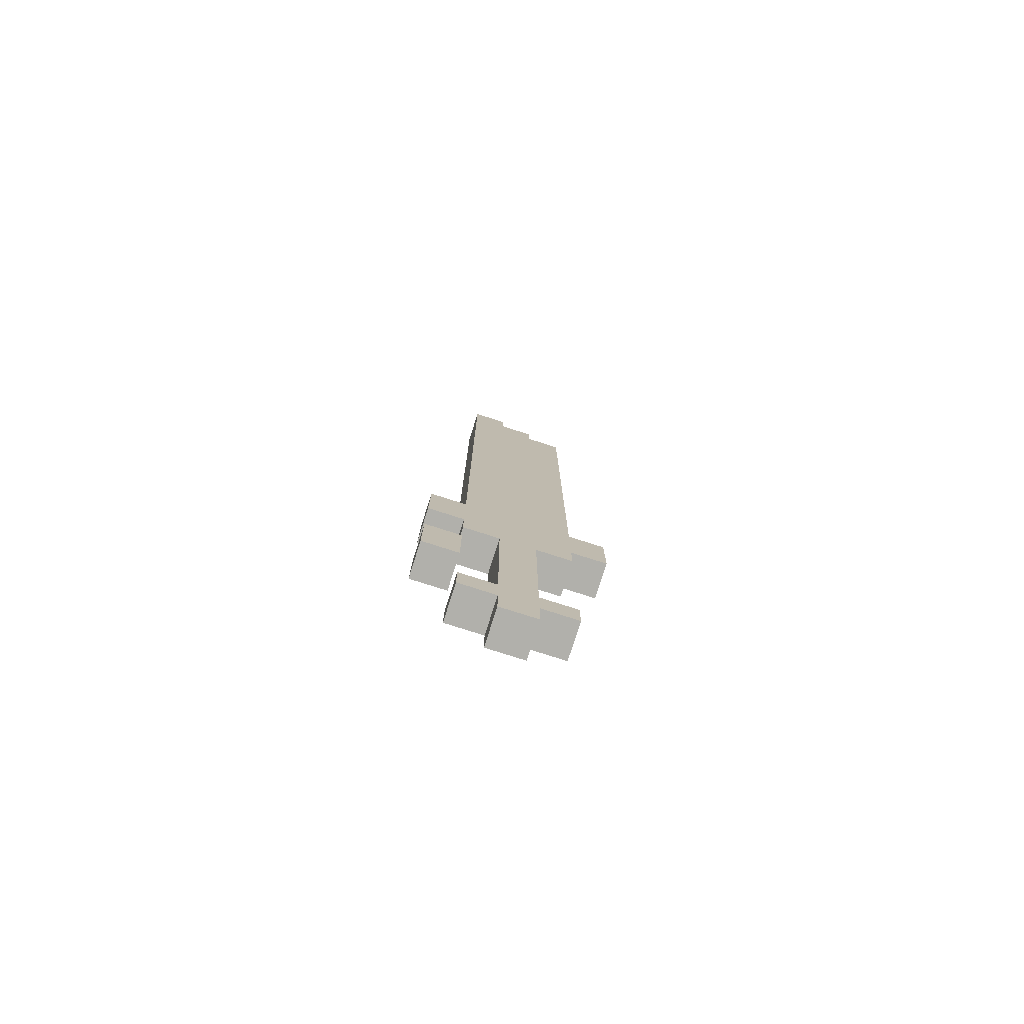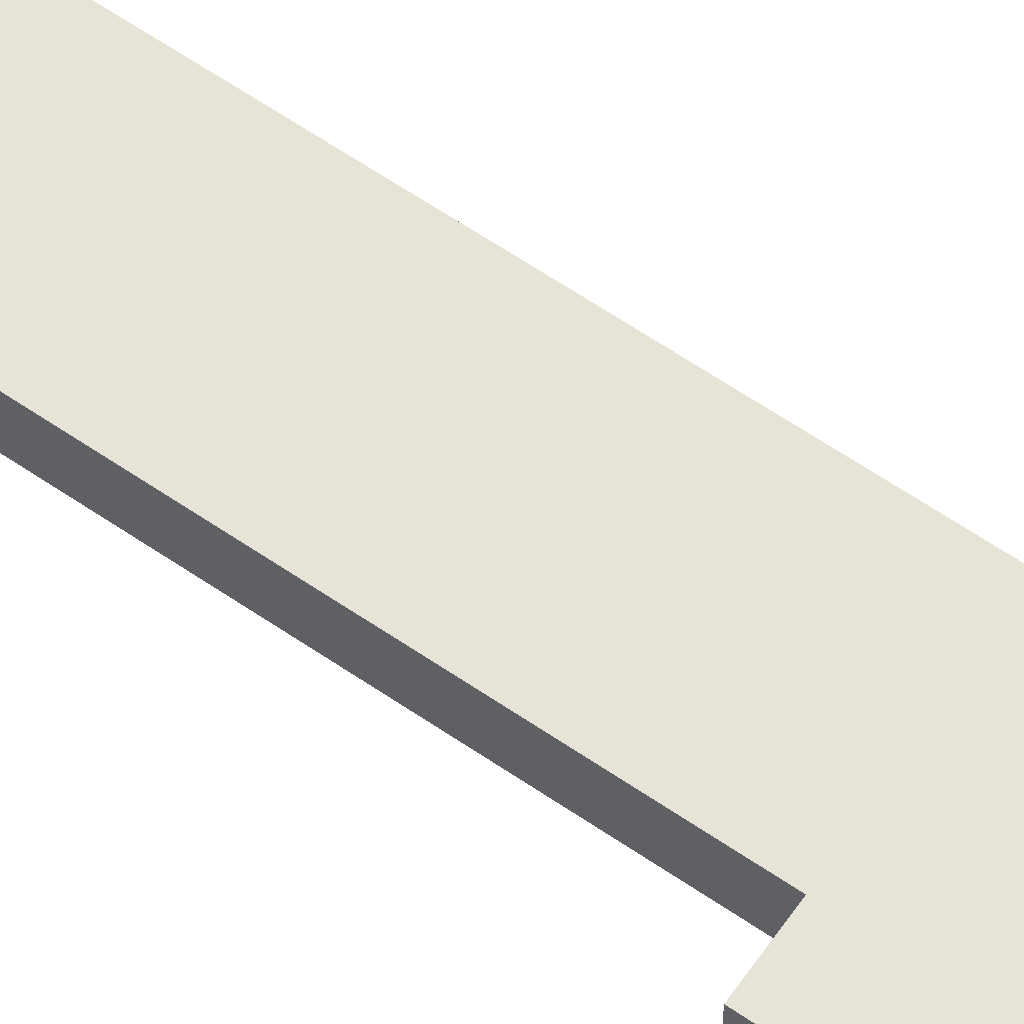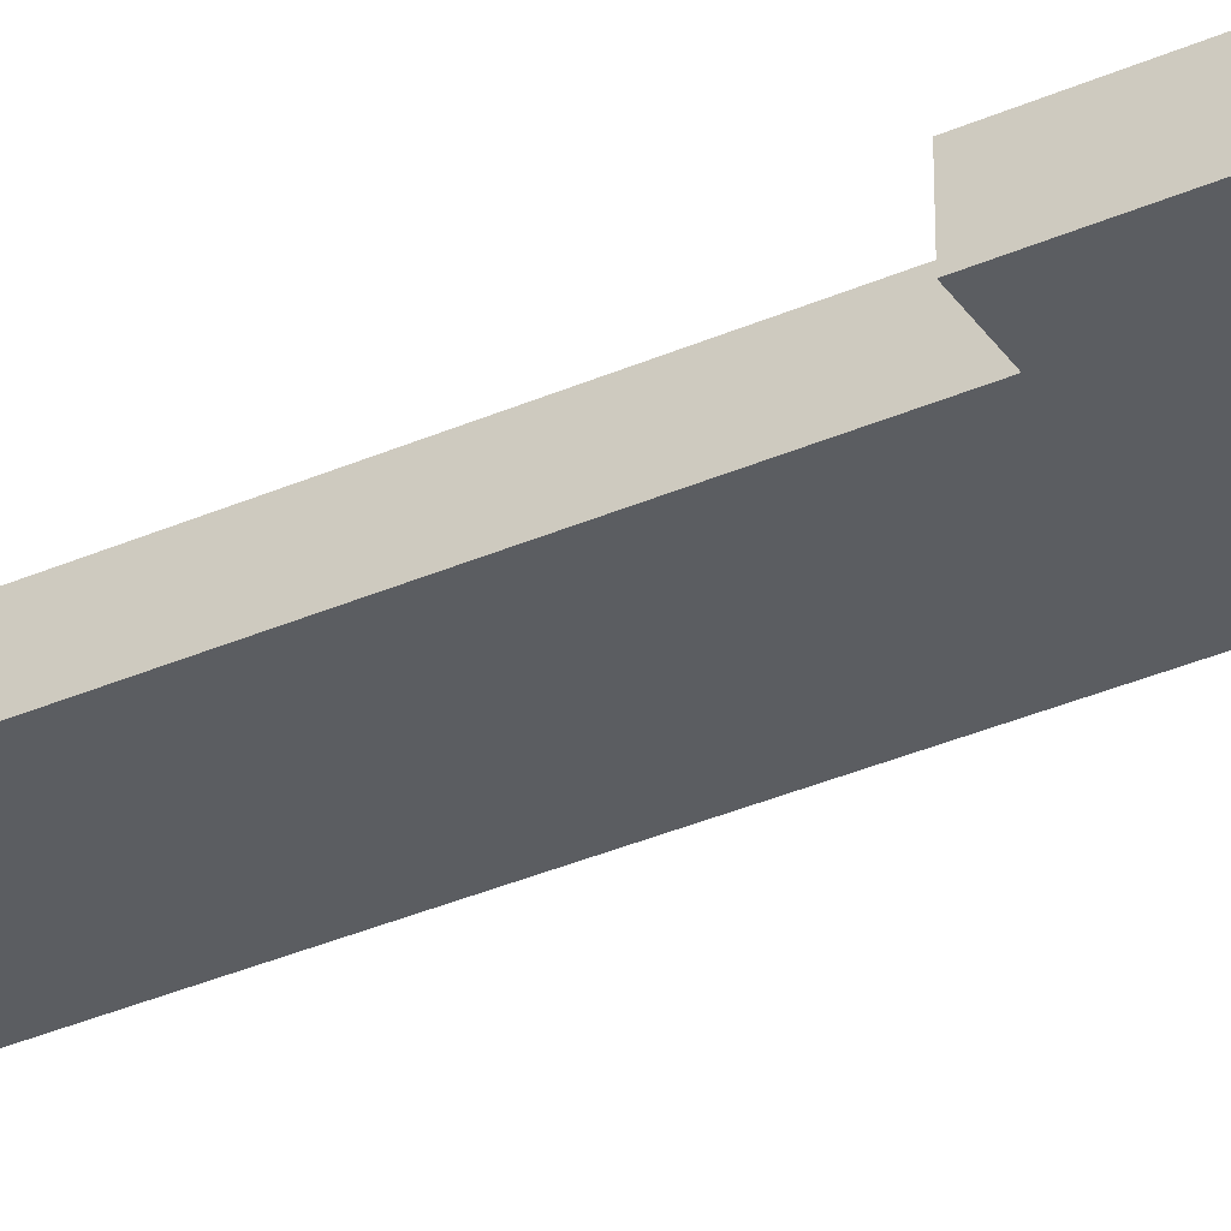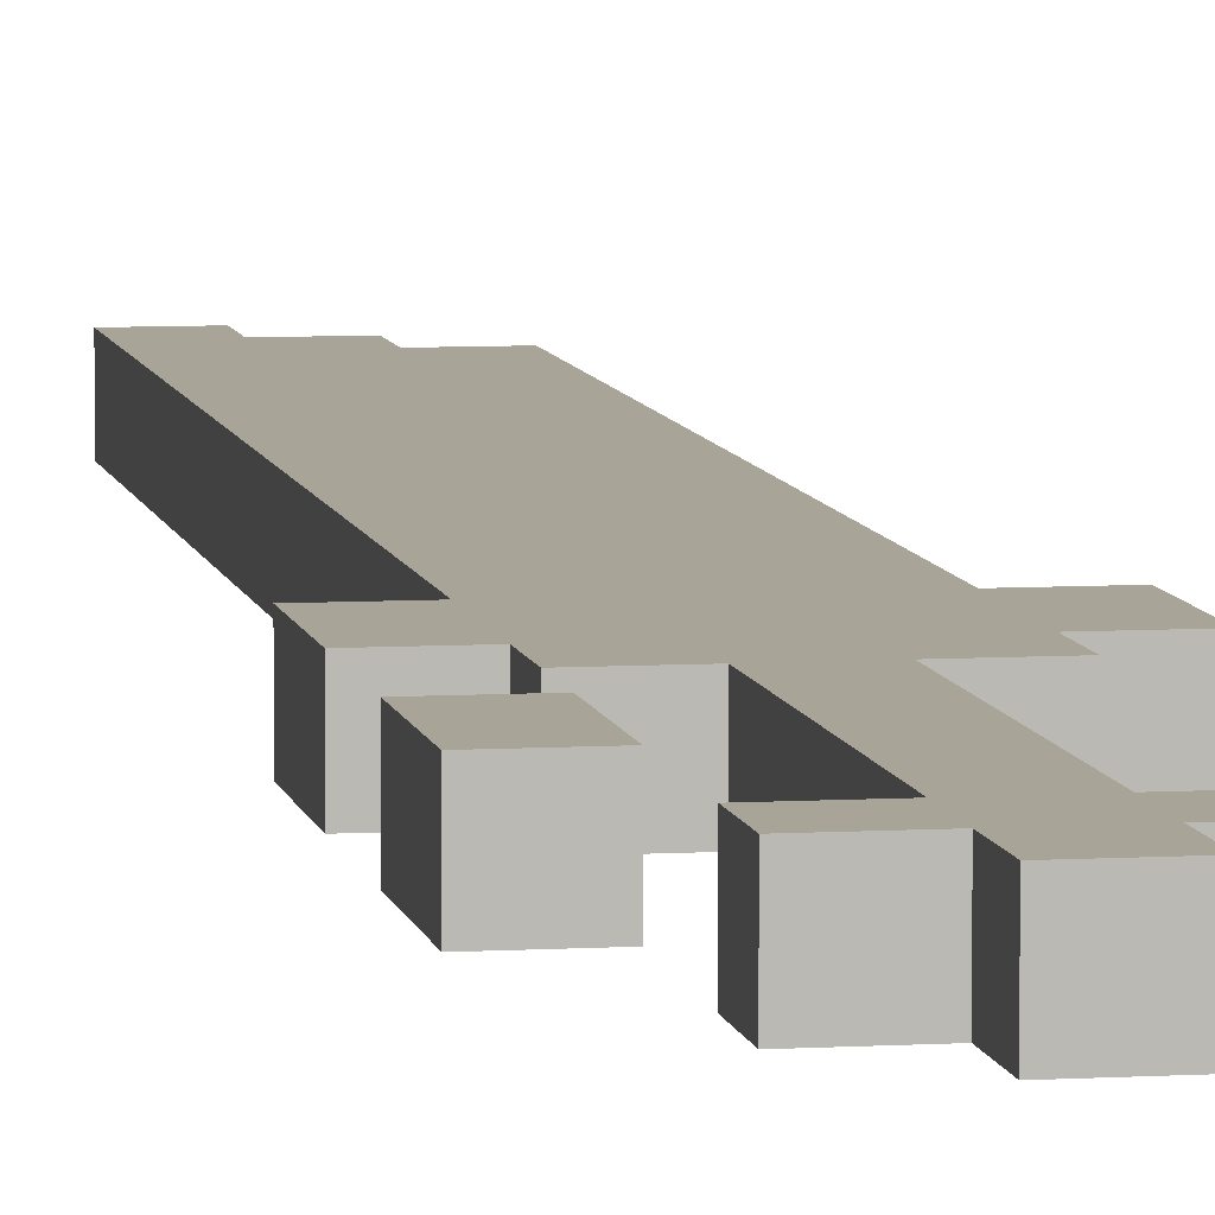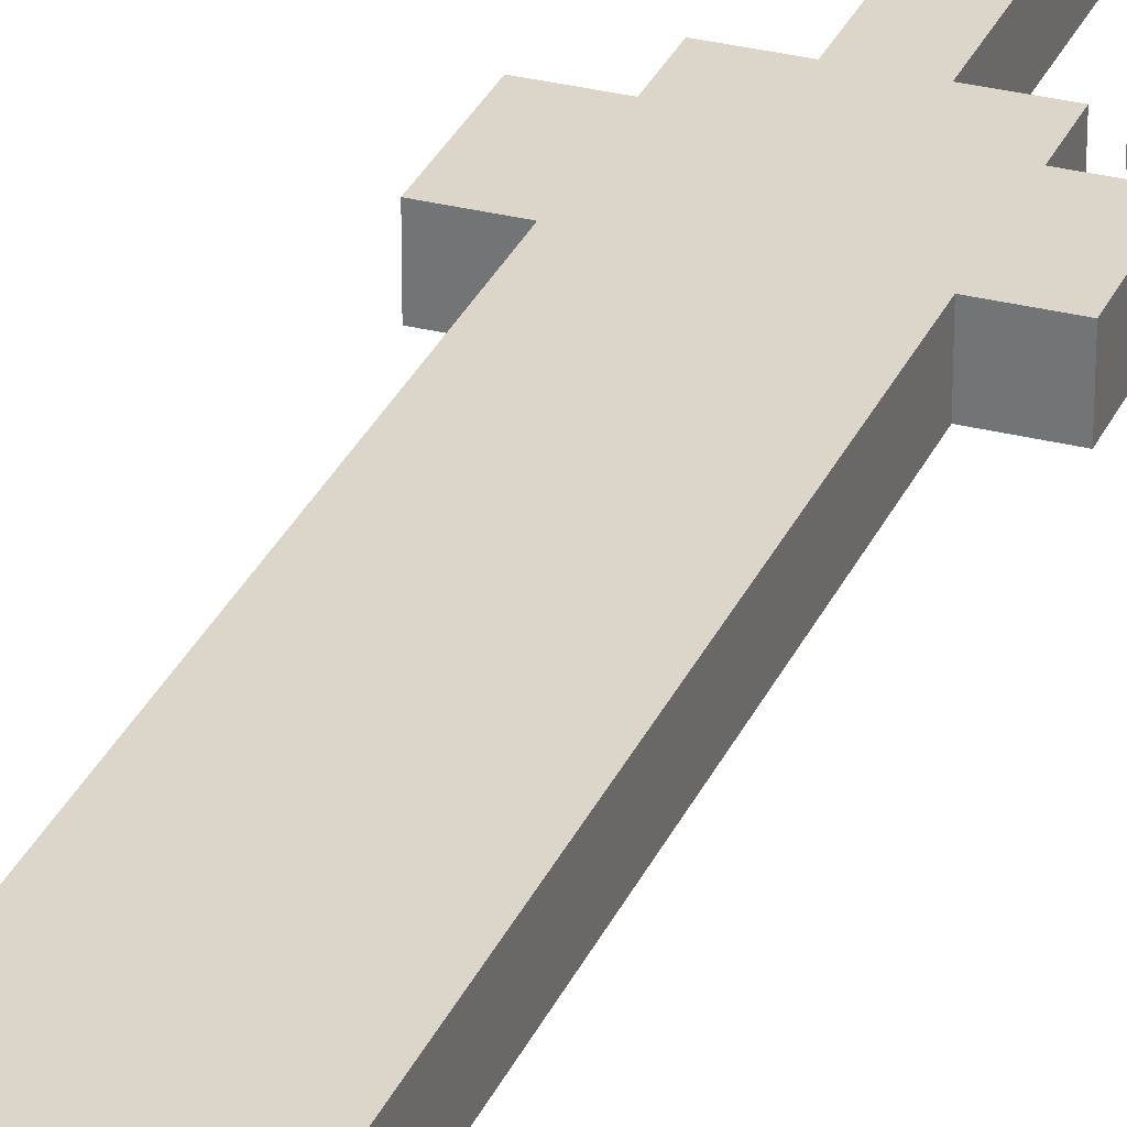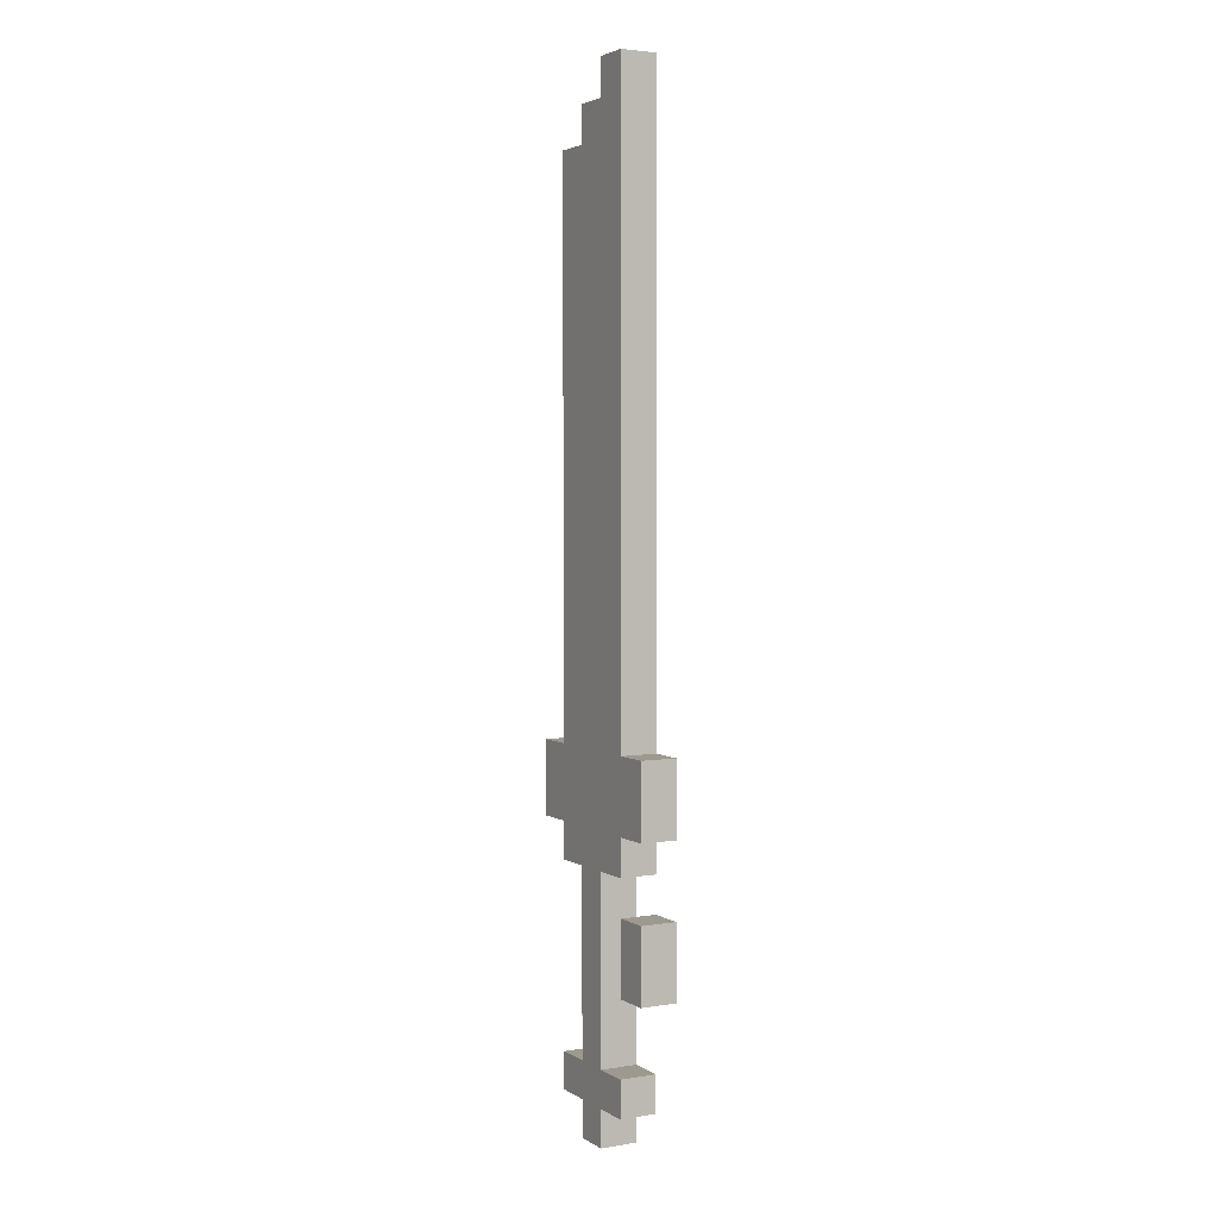
<metadata>
{"format":"obj","ext":"obj","renderer":"f3d","projection":"perspective","resolution":1024,"background":"white","views":[{"elev":-78.4,"azim":162.3,"up":"+Z"},{"elev":62.0,"azim":124.9,"up":"+Y"},{"elev":-35.4,"azim":120.1,"up":"+Y"},{"elev":7.0,"azim":170.0,"up":"+Y"},{"elev":30.1,"azim":20.5,"up":"+Y"},{"elev":3.4,"azim":61.2,"up":"+Z"}]}
</metadata>
<code>
o
v -0.5 -0.1 0.5
v -0.5 -0.1 0.3
v -0.5 1.937e-07 0.5
v -0.5 1.937e-07 0.3
v -0.4 -0.1 2
v -0.4 -0.1 0.5
v -0.4 -0.1 0.3
v -0.4 -0.1 0.2
v -0.4 -0.1 -0.3
v -0.4 -0.1 -0.4
v -0.4 1.937e-07 2
v -0.4 1.937e-07 0.5
v -0.4 1.937e-07 0.3
v -0.4 1.937e-07 0.2
v -0.4 1.937e-07 -0.3
v -0.4 1.937e-07 -0.4
v -0.3 -0.1 2.1
v -0.3 -0.1 2
v -0.3 -0.1 0.2
v -0.3 -0.1 -0.2
v -0.3 -0.1 -0.3
v -0.3 -0.1 -0.4
v -0.3 -0.1 -0.5
v -0.3 1.937e-07 2.1
v -0.3 1.937e-07 2
v -0.3 1.937e-07 0.2
v -0.3 1.937e-07 -0.2
v -0.3 1.937e-07 -0.3
v -0.3 1.937e-07 -0.4
v -0.3 1.937e-07 -0.5
v -0.2 -0.1 2.2
v -0.2 -0.1 2.1
v -0.2 1.937e-07 2.2
v -0.2 1.937e-07 2.1
v -0.1 -0.1 0.1
v -0.1 -0.1 -0.1
v -0.1 1.937e-07 0.1
v -0.1 1.937e-07 -0.1
v -0.2 -0.1 0.2
v -0.2 -0.1 -0.2
v -0.2 -0.1 -0.3
v -0.2 -0.1 -0.4
v -0.2 -0.1 -0.5
v -0.2 1.937e-07 0.2
v -0.2 1.937e-07 -0.2
v -0.2 1.937e-07 -0.3
v -0.2 1.937e-07 -0.4
v -0.2 1.937e-07 -0.5
v -0.1 -0.1 2.2
v -0.1 -0.1 0.5
v -0.1 -0.1 0.3
v -0.1 -0.1 0.2
v -0.1 -0.1 -0.3
v -0.1 -0.1 -0.4
v -0.1 1.937e-07 2.2
v -0.1 1.937e-07 0.5
v -0.1 1.937e-07 0.3
v -0.1 1.937e-07 0.2
v -0.1 1.937e-07 -0.3
v -0.1 1.937e-07 -0.4
v 5.96e-08 -0.1 0.5
v 5.96e-08 -0.1 0.3
v 5.96e-08 -0.1 0.1
v 5.96e-08 -0.1 -0.1
v 5.96e-08 1.937e-07 0.5
v 5.96e-08 1.937e-07 0.3
v 5.96e-08 1.937e-07 0.1
v 5.96e-08 1.937e-07 -0.1
v -0.2 -0.1 2.2
v -0.2 1.937e-07 2.2
v -0.1 -0.1 2.2
v -0.1 1.937e-07 2.2
v -0.3 -0.1 2.1
v -0.3 1.937e-07 2.1
v -0.2 -0.1 2.1
v -0.2 1.937e-07 2.1
v -0.4 -0.1 2
v -0.4 1.937e-07 2
v -0.3 -0.1 2
v -0.3 1.937e-07 2
v -0.5 -0.1 0.5
v -0.5 1.937e-07 0.5
v -0.4 -0.1 0.5
v -0.4 1.937e-07 0.5
v -0.1 -0.1 0.5
v -0.1 1.937e-07 0.5
v 5.96e-08 -0.1 0.5
v 5.96e-08 1.937e-07 0.5
v -0.1 -0.1 0.1
v -0.1 1.937e-07 0.1
v 5.96e-08 -0.1 0.1
v 5.96e-08 1.937e-07 0.1
v -0.4 -0.1 -0.3
v -0.4 1.937e-07 -0.3
v -0.3 -0.1 -0.3
v -0.3 1.937e-07 -0.3
v -0.2 -0.1 -0.3
v -0.2 1.937e-07 -0.3
v -0.1 -0.1 -0.3
v -0.1 1.937e-07 -0.3
v -0.5 -0.1 0.3
v -0.5 1.937e-07 0.3
v -0.4 -0.1 0.3
v -0.4 1.937e-07 0.3
v -0.1 -0.1 0.3
v -0.1 1.937e-07 0.3
v 5.96e-08 -0.1 0.3
v 5.96e-08 1.937e-07 0.3
v -0.4 -0.1 0.2
v -0.4 1.937e-07 0.2
v -0.3 -0.1 0.2
v -0.3 1.937e-07 0.2
v -0.2 -0.1 0.2
v -0.2 1.937e-07 0.2
v -0.1 -0.1 0.2
v -0.1 1.937e-07 0.2
v -0.1 -0.1 -0.1
v -0.1 1.937e-07 -0.1
v 5.96e-08 -0.1 -0.1
v 5.96e-08 1.937e-07 -0.1
v -0.4 -0.1 -0.4
v -0.4 1.937e-07 -0.4
v -0.3 -0.1 -0.4
v -0.3 1.937e-07 -0.4
v -0.2 -0.1 -0.4
v -0.2 1.937e-07 -0.4
v -0.1 -0.1 -0.4
v -0.1 1.937e-07 -0.4
v -0.3 -0.1 -0.5
v -0.3 1.937e-07 -0.5
v -0.2 -0.1 -0.5
v -0.2 1.937e-07 -0.5
v -0.2 -0.1 2.2
v -0.1 -0.1 2.2
v -0.3 -0.1 2.1
v -0.2 -0.1 2.1
v -0.4 -0.1 2
v -0.3 -0.1 2
v -0.5 -0.1 0.5
v -0.4 -0.1 0.5
v -0.1 -0.1 0.5
v 5.96e-08 -0.1 0.5
v -0.4 -0.1 0.4
v -0.1 -0.1 0.4
v -0.5 -0.1 0.3
v -0.4 -0.1 0.3
v -0.3 -0.1 0.3
v -0.2 -0.1 0.3
v -0.1 -0.1 0.3
v 5.96e-08 -0.1 0.3
v -0.4 -0.1 0.2
v -0.3 -0.1 0.2
v -0.2 -0.1 0.2
v -0.1 -0.1 0.2
v -0.1 -0.1 0.1
v 5.96e-08 -0.1 0.1
v -0.1 -0.1 -0.1
v 5.96e-08 -0.1 -0.1
v -0.3 -0.1 -0.2
v -0.2 -0.1 -0.2
v -0.4 -0.1 -0.3
v -0.3 -0.1 -0.3
v -0.2 -0.1 -0.3
v -0.1 -0.1 -0.3
v -0.4 -0.1 -0.4
v -0.3 -0.1 -0.4
v -0.2 -0.1 -0.4
v -0.1 -0.1 -0.4
v -0.3 -0.1 -0.5
v -0.2 -0.1 -0.5
v -0.2 1.937e-07 2.2
v -0.1 1.937e-07 2.2
v -0.3 1.937e-07 2.1
v -0.2 1.937e-07 2.1
v -0.4 1.937e-07 2
v -0.3 1.937e-07 2
v -0.5 1.937e-07 0.5
v -0.4 1.937e-07 0.5
v -0.1 1.937e-07 0.5
v 5.96e-08 1.937e-07 0.5
v -0.4 1.937e-07 0.4
v -0.1 1.937e-07 0.4
v -0.5 1.937e-07 0.3
v -0.4 1.937e-07 0.3
v -0.3 1.937e-07 0.3
v -0.2 1.937e-07 0.3
v -0.1 1.937e-07 0.3
v 5.96e-08 1.937e-07 0.3
v -0.4 1.937e-07 0.2
v -0.3 1.937e-07 0.2
v -0.2 1.937e-07 0.2
v -0.1 1.937e-07 0.2
v -0.1 1.937e-07 0.1
v 5.96e-08 1.937e-07 0.1
v -0.1 1.937e-07 -0.1
v 5.96e-08 1.937e-07 -0.1
v -0.3 1.937e-07 -0.2
v -0.2 1.937e-07 -0.2
v -0.4 1.937e-07 -0.3
v -0.3 1.937e-07 -0.3
v -0.2 1.937e-07 -0.3
v -0.1 1.937e-07 -0.3
v -0.4 1.937e-07 -0.4
v -0.3 1.937e-07 -0.4
v -0.2 1.937e-07 -0.4
v -0.1 1.937e-07 -0.4
v -0.3 1.937e-07 -0.5
v -0.2 1.937e-07 -0.5
f 3 2 1
f 4 2 3
f 11 6 5
f 12 6 11
f 13 8 7
f 14 8 13
f 15 10 9
f 16 10 15
f 24 18 17
f 25 18 24
f 26 20 19
f 27 21 20
f 27 20 26
f 28 21 27
f 29 23 22
f 30 23 29
f 33 32 31
f 34 32 33
f 37 36 35
f 38 36 37
f 39 40 44
f 40 41 45
f 44 40 45
f 45 41 46
f 42 43 47
f 47 43 48
f 49 50 55
f 55 50 56
f 51 52 57
f 57 52 58
f 53 54 59
f 59 54 60
f 61 62 65
f 65 62 66
f 63 64 67
f 67 64 68
f 71 70 69
f 72 70 71
f 75 74 73
f 76 74 75
f 79 78 77
f 80 78 79
f 83 82 81
f 84 82 83
f 87 86 85
f 88 86 87
f 91 90 89
f 92 90 91
f 95 94 93
f 96 94 95
f 99 98 97
f 100 98 99
f 101 102 103
f 103 102 104
f 105 106 107
f 107 106 108
f 109 110 111
f 111 110 112
f 113 114 115
f 115 114 116
f 117 118 119
f 119 118 120
f 121 122 123
f 123 122 124
f 125 126 127
f 127 126 128
f 129 130 131
f 131 130 132
f 136 134 133
f 138 136 135
f 140 138 137
f 141 134 136
f 141 136 138
f 141 138 140
f 143 140 139
f 143 141 140
f 144 142 141
f 144 141 143
f 145 143 139
f 145 144 143
f 146 144 145
f 147 144 146
f 148 144 147
f 149 142 144
f 149 144 148
f 150 142 149
f 151 147 146
f 152 148 147
f 152 147 151
f 153 149 148
f 153 148 152
f 154 149 153
f 157 156 155
f 158 156 157
f 159 153 152
f 160 153 159
f 162 160 159
f 163 160 162
f 165 163 162
f 165 164 163
f 165 162 161
f 166 164 165
f 167 164 166
f 168 164 167
f 169 167 166
f 170 167 169
f 171 172 174
f 173 174 176
f 175 176 178
f 174 172 179
f 176 174 179
f 178 176 179
f 177 178 181
f 178 179 181
f 179 180 182
f 181 179 182
f 177 181 183
f 181 182 183
f 183 182 184
f 184 182 185
f 185 182 186
f 182 180 187
f 186 182 187
f 187 180 188
f 184 185 189
f 185 186 190
f 189 185 190
f 186 187 191
f 190 186 191
f 191 187 192
f 193 194 195
f 195 194 196
f 190 191 197
f 197 191 198
f 197 198 200
f 200 198 201
f 200 201 203
f 201 202 203
f 199 200 203
f 203 202 204
f 204 202 205
f 205 202 206
f 204 205 207
f 207 205 208

</code>
